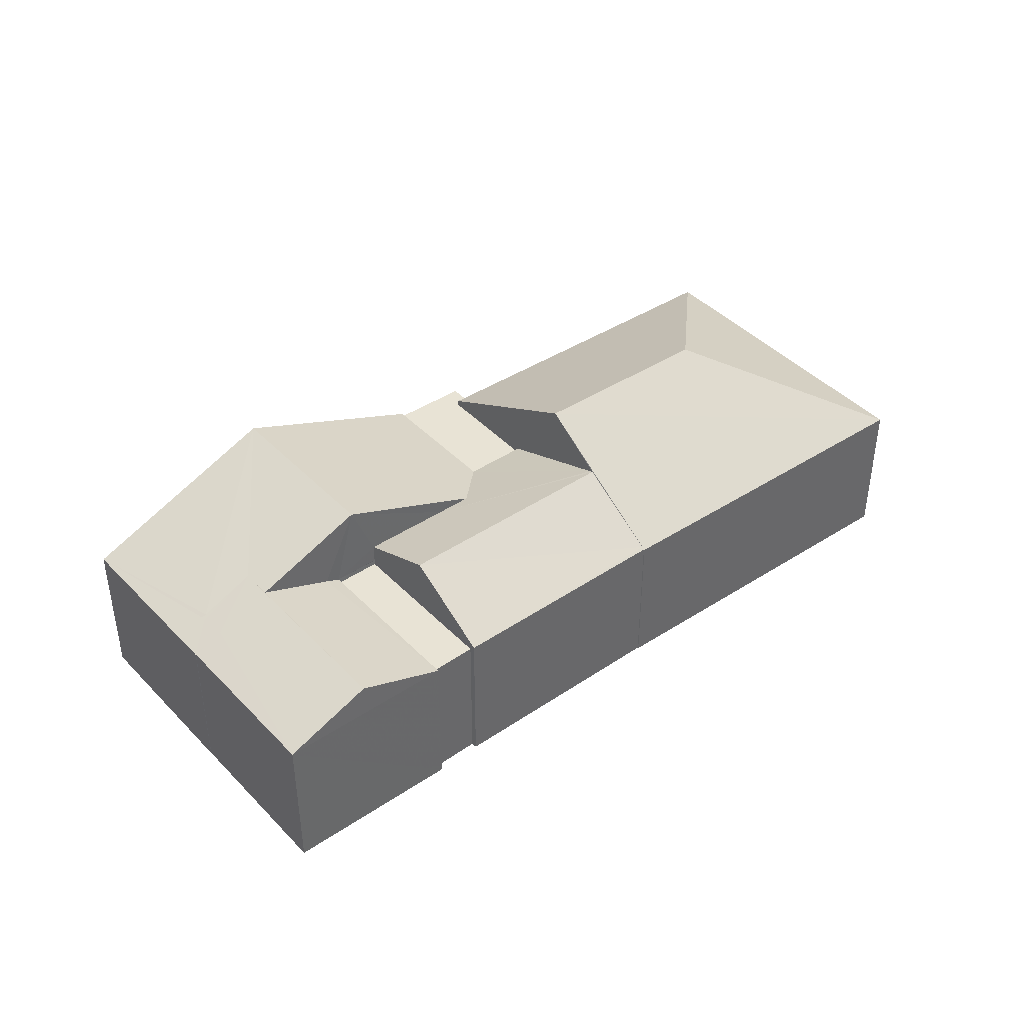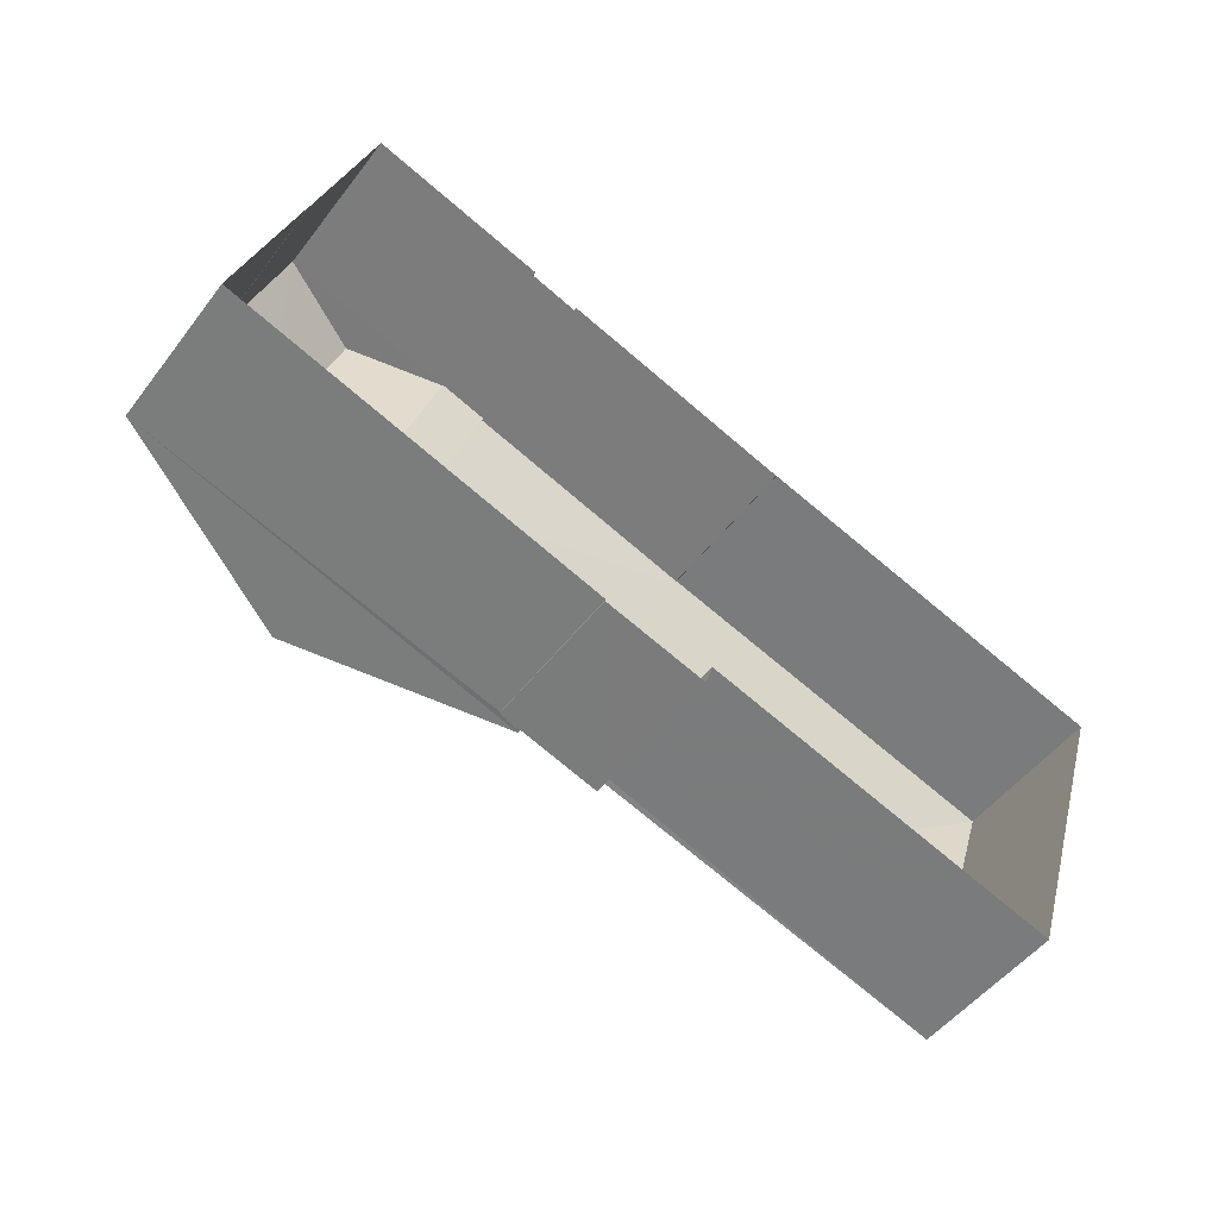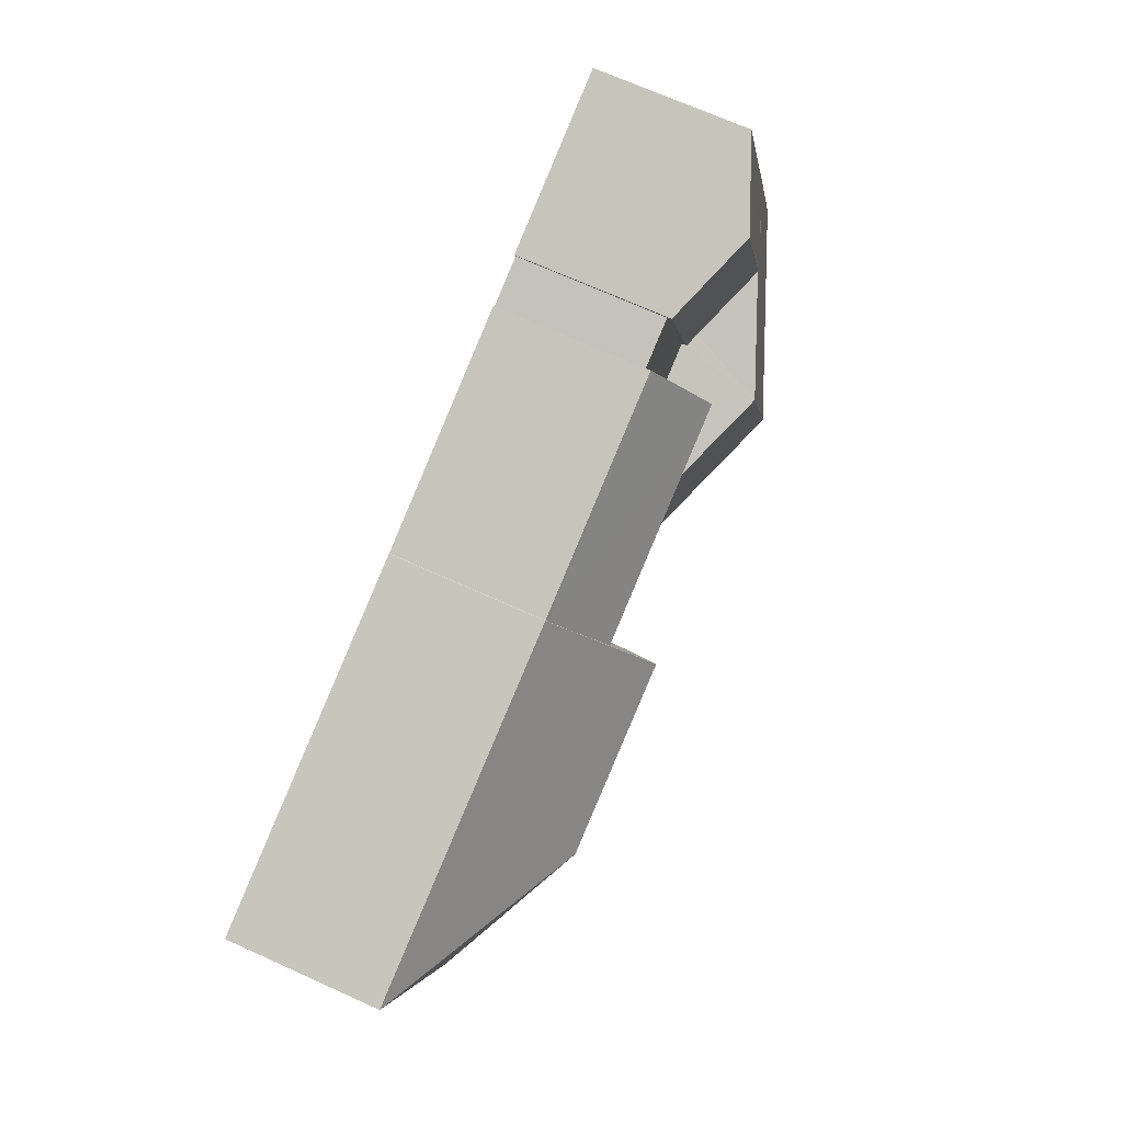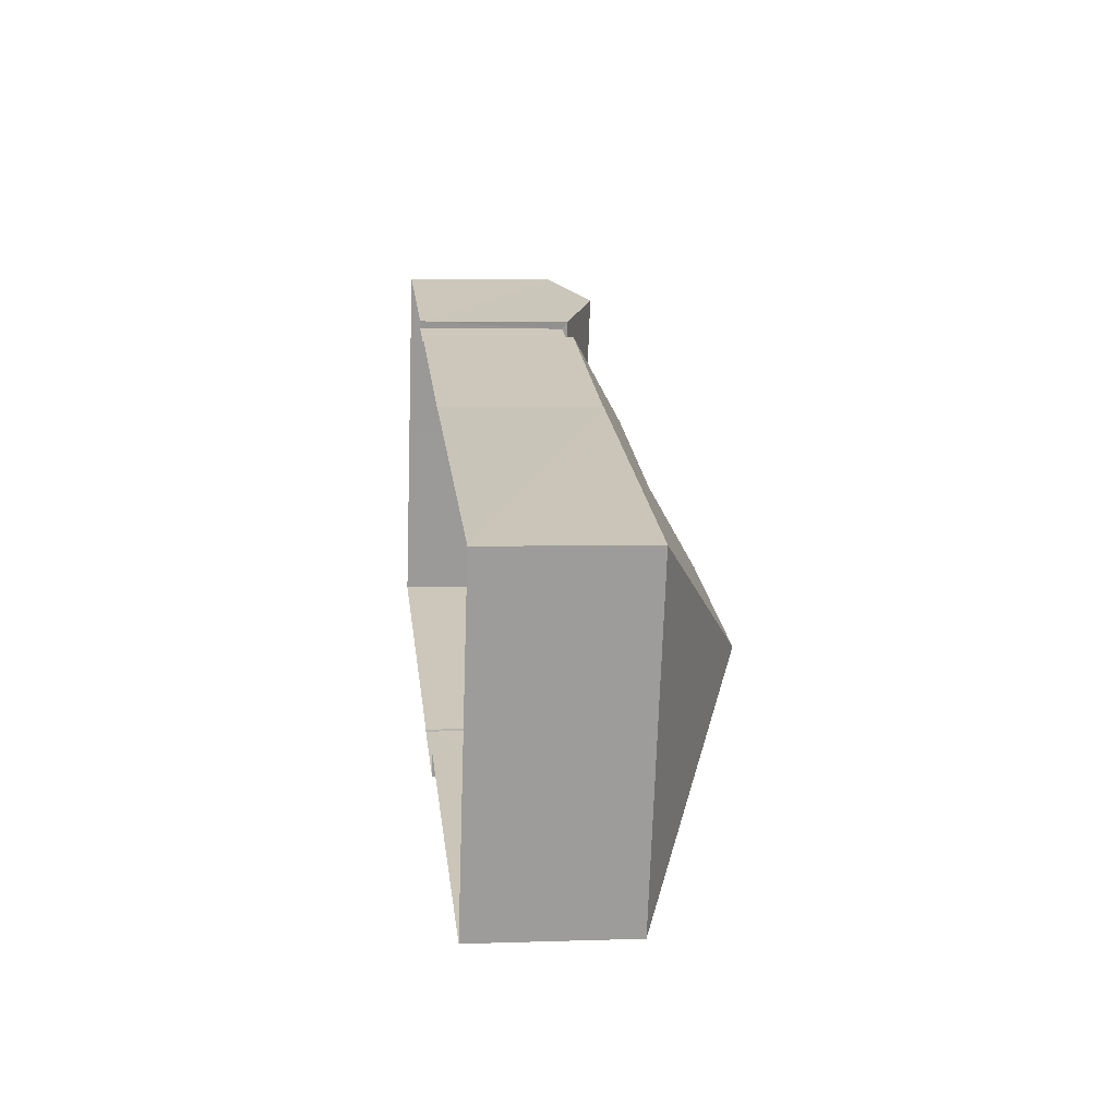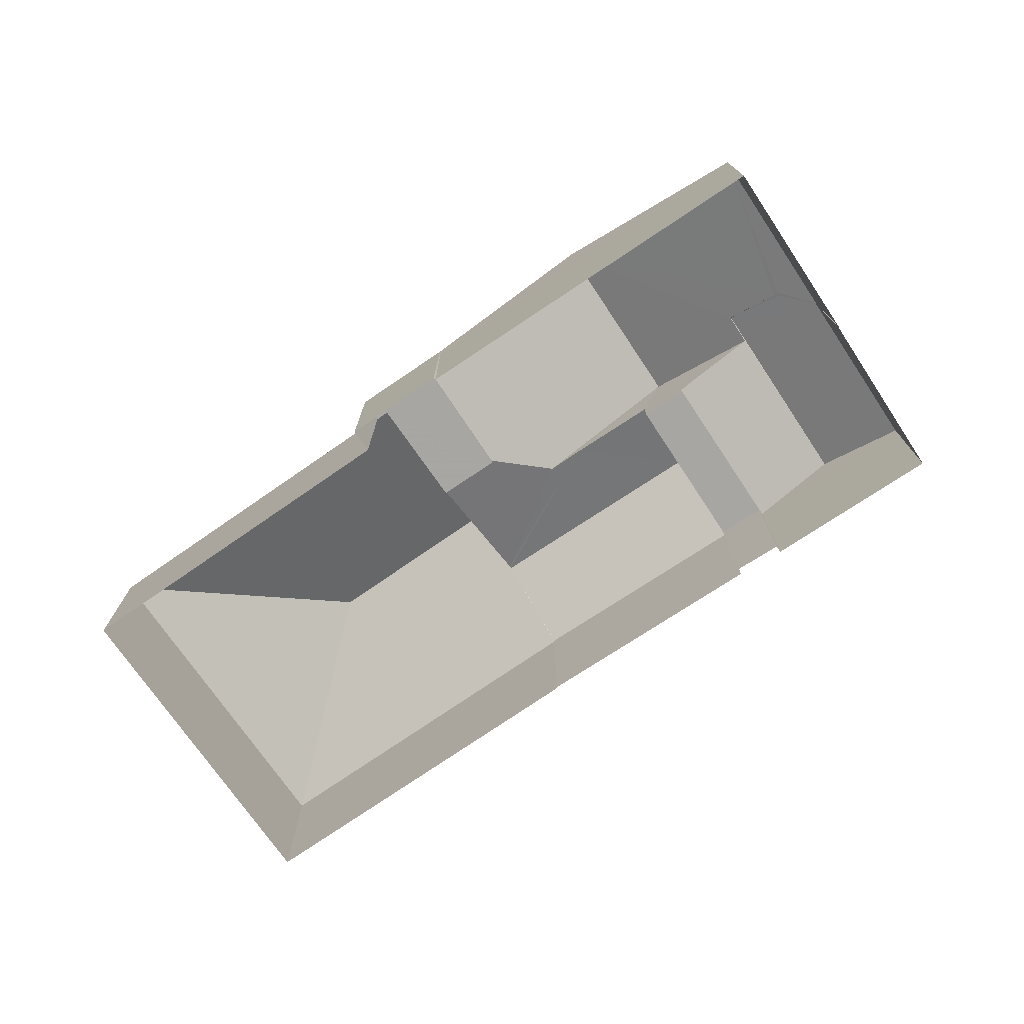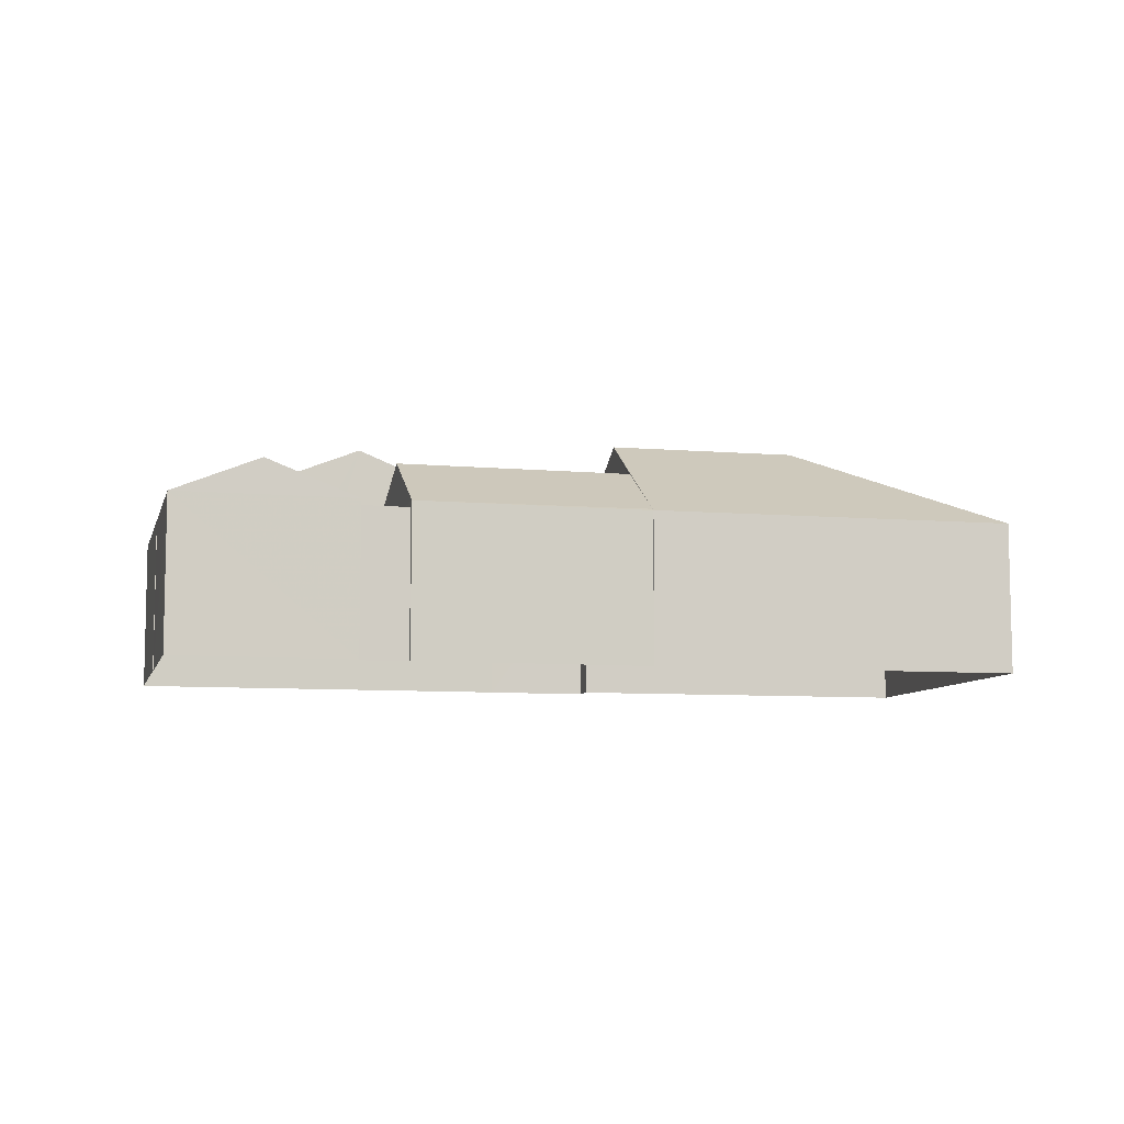
<metadata>
{"format":"obj","ext":"obj","renderer":"f3d","projection":"perspective","resolution":1024,"background":"white","views":[{"elev":41.1,"azim":159.1,"up":"+Z"},{"elev":-50.6,"azim":144.0,"up":"+Y"},{"elev":70.9,"azim":-65.8,"up":"+Y"},{"elev":2.8,"azim":-96.7,"up":"+Y"},{"elev":-74.3,"azim":52.0,"up":"+Z"},{"elev":-8.0,"azim":-175.6,"up":"+Z"}]}
</metadata>
<code>
v -8.938e+04 -1.002e+05 1.941
v -8.939e+04 -1.002e+05 1.942
v -8.939e+04 -1.002e+05 1.941
v -8.938e+04 -1.002e+05 1.941
v -8.938e+04 -1.002e+05 1.94
v -8.938e+04 -1.002e+05 1.94
v -8.937e+04 -1.002e+05 1.938
v -8.937e+04 -1.002e+05 1.939
v -8.937e+04 -1.002e+05 1.939
v -8.938e+04 -1.002e+05 1.94
v -8.938e+04 -1.002e+05 1.94
v -8.937e+04 -1.002e+05 1.939
v -8.937e+04 -1.002e+05 1.939
v -8.937e+04 -1.002e+05 1.939
v -8.938e+04 -1.002e+05 1.939
v -8.938e+04 -1.002e+05 1.939
v -8.939e+04 -1.002e+05 5.196
v -8.938e+04 -1.002e+05 7.176
v -8.938e+04 -1.002e+05 7.175
v -8.937e+04 -1.002e+05 5.453
v -8.937e+04 -1.002e+05 5.436
v -8.937e+04 -1.002e+05 5.184
v -8.937e+04 -1.002e+05 5.3
v -8.937e+04 -1.002e+05 5.184
v -8.937e+04 -1.002e+05 5.185
v -8.937e+04 -1.002e+05 5.939
v -8.938e+04 -1.002e+05 5.233
v -8.938e+04 -1.002e+05 6.305
v -8.938e+04 -1.002e+05 6.304
v -8.937e+04 -1.002e+05 5.433
v -8.937e+04 -1.002e+05 5.184
v -8.937e+04 -1.002e+05 6.9
v -8.937e+04 -1.002e+05 5.473
v -8.939e+04 -1.002e+05 5.197
v -8.937e+04 -1.002e+05 5.935
v -8.937e+04 -1.002e+05 5.935
v -8.937e+04 -1.002e+05 5.939
v -8.938e+04 -1.002e+05 5.186
v -8.937e+04 -1.002e+05 6.9
v -8.938e+04 -1.002e+05 5.185
v -8.938e+04 -1.002e+05 5.195
v -8.938e+04 -1.002e+05 5.608
v -8.938e+04 -1.002e+05 5.076
v -8.938e+04 -1.002e+05 5.075
v -8.938e+04 -1.002e+05 5.076
v -8.938e+04 -1.002e+05 5.076
v -8.938e+04 -1.002e+05 5.076
v -8.938e+04 -1.002e+05 5.076
v -8.938e+04 -1.002e+05 5.076
v -8.938e+04 -1.002e+05 5.076
v -8.938e+04 -1.002e+05 5.196
v -8.937e+04 -1.002e+05 5.075
v -8.938e+04 -1.002e+05 5.074
v -8.937e+04 -1.002e+05 5.075
v -8.937e+04 -1.002e+05 5.074
v -8.937e+04 -1.002e+05 5.183
v -8.937e+04 -1.002e+05 5.184
v -8.937e+04 -1.002e+05 5.604
v -8.938e+04 -1.002e+05 5.607
v -8.938e+04 -1.002e+05 6.276
v -8.938e+04 -1.002e+05 5.194
v -8.938e+04 -1.002e+05 5.195
v -8.938e+04 -1.002e+05 5.196
v -8.938e+04 -1.002e+05 5.195
v -8.937e+04 -1.002e+05 5.195
v -8.937e+04 -1.002e+05 5.185
f 1 2 3
f 4 1 5
f 6 4 5
f 7 8 9
f 3 10 11
f 12 8 7
f 13 12 14
f 12 13 5
f 15 11 16
f 12 15 8
f 1 3 11
f 1 11 5
f 12 5 15
f 5 11 15
f 17 18 19
f 20 21 22
f 23 24 25
f 23 26 24
f 27 28 29
f 30 31 22
f 32 31 33
f 21 30 22
f 33 31 30
f 18 17 34
f 35 26 23
f 36 37 35
f 37 26 35
f 38 32 39
f 40 38 41
f 41 38 42
f 38 39 42
f 43 44 45
f 46 47 43
f 44 48 45
f 46 43 49
f 49 45 50
f 43 45 49
f 51 19 18
f 52 53 54
f 52 55 53
f 34 51 18
f 33 36 32
f 32 36 39
f 36 35 39
f 30 21 37
f 56 37 20
f 57 56 20
f 37 21 20
f 58 29 59
f 59 28 60
f 59 29 28
f 56 26 37
f 27 61 62
f 27 29 61
f 41 60 63
f 42 59 60
f 41 42 60
f 64 17 19
f 45 51 50
f 1 50 2
f 2 50 34
f 50 51 34
f 6 49 4
f 6 46 49
f 26 56 24
f 45 63 51
f 45 48 63
f 56 12 7
f 56 57 12
f 38 47 31
f 31 47 13
f 38 43 47
f 13 47 5
f 3 64 10
f 3 17 64
f 62 64 27
f 64 19 28
f 19 51 63
f 60 19 63
f 27 64 28
f 28 19 60
f 57 20 22
f 49 1 4
f 49 50 1
f 55 8 15
f 53 55 15
f 56 7 9
f 24 56 9
f 65 61 29
f 58 65 29
f 40 63 48
f 48 44 40
f 41 63 40
f 31 13 14
f 22 31 14
f 31 32 38
f 54 66 25
f 52 54 25
f 62 16 11
f 62 61 16
f 65 66 53
f 65 53 61
f 66 54 53
f 61 53 16
f 16 53 15
f 35 23 39
f 42 39 59
f 65 25 66
f 39 23 25
f 65 58 25
f 39 58 59
f 58 39 25
f 12 22 14
f 12 57 22
f 37 36 33
f 30 37 33
f 17 3 2
f 34 17 2
f 52 25 55
f 8 55 9
f 9 55 24
f 55 25 24
f 11 10 64
f 62 11 64
f 43 38 40
f 44 43 40
f 47 46 6
f 5 47 6

</code>
